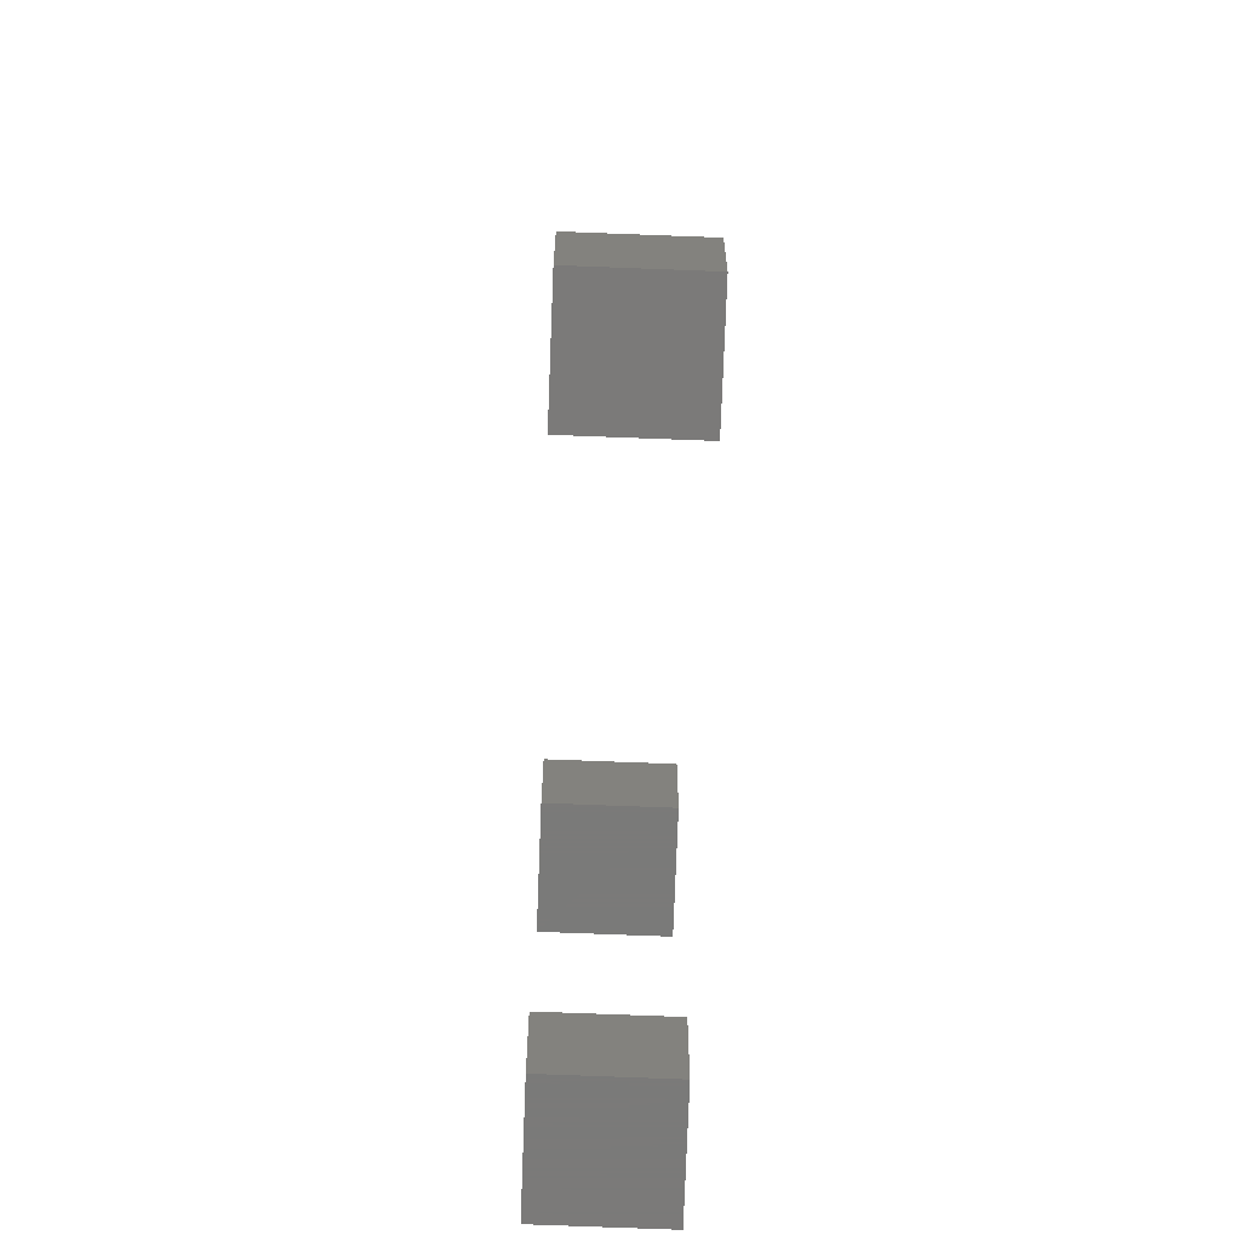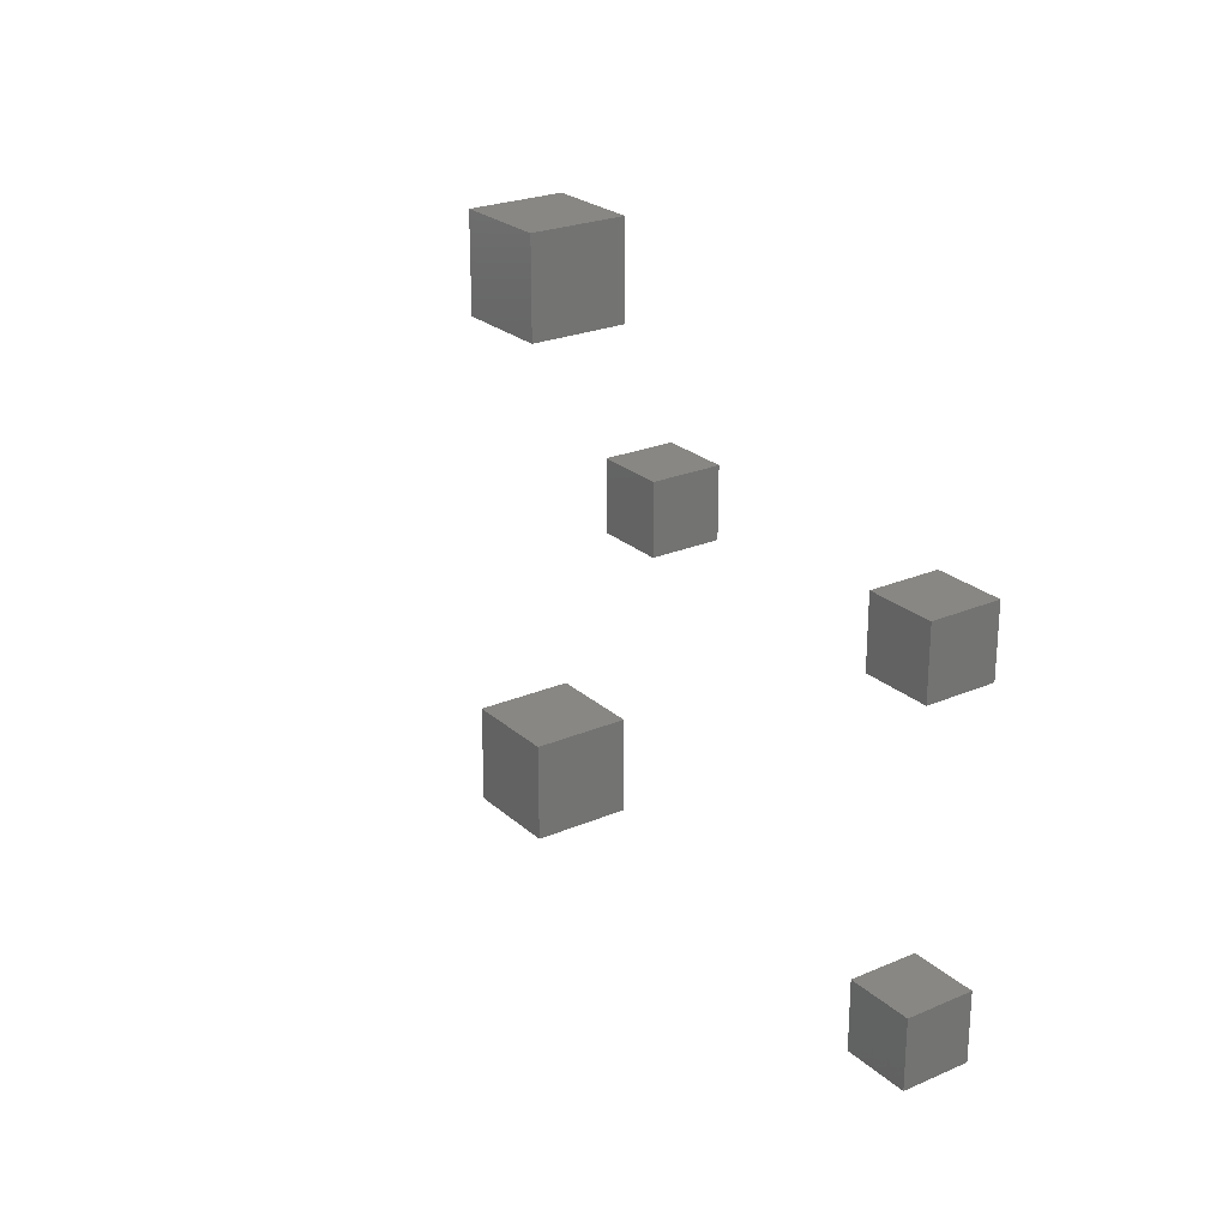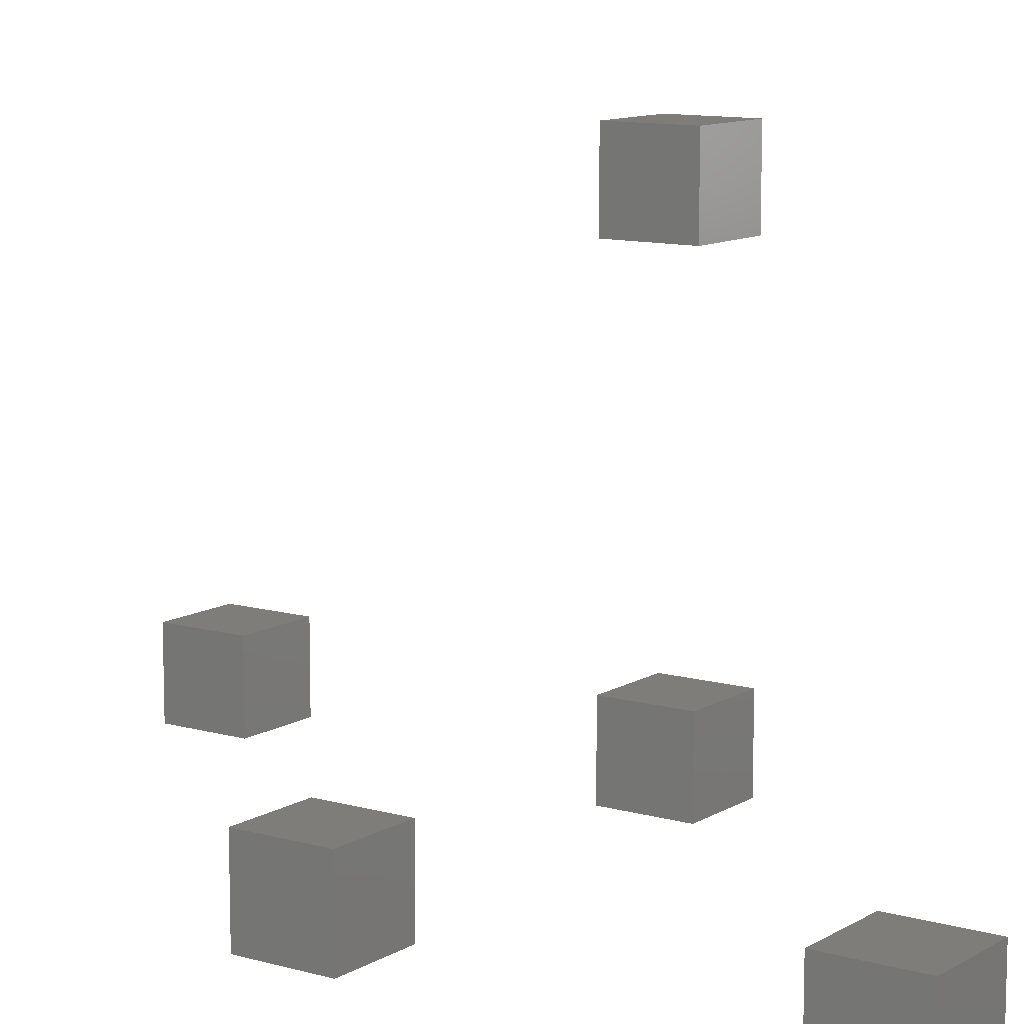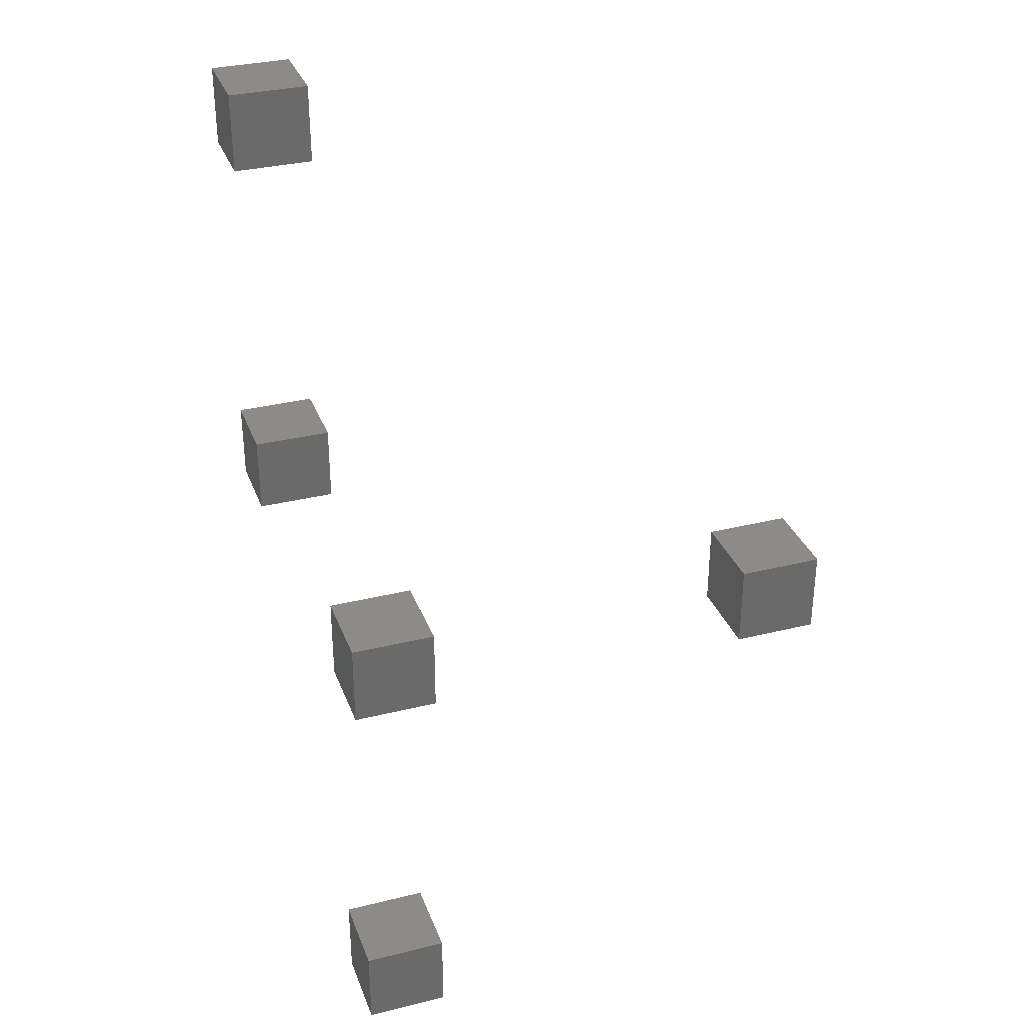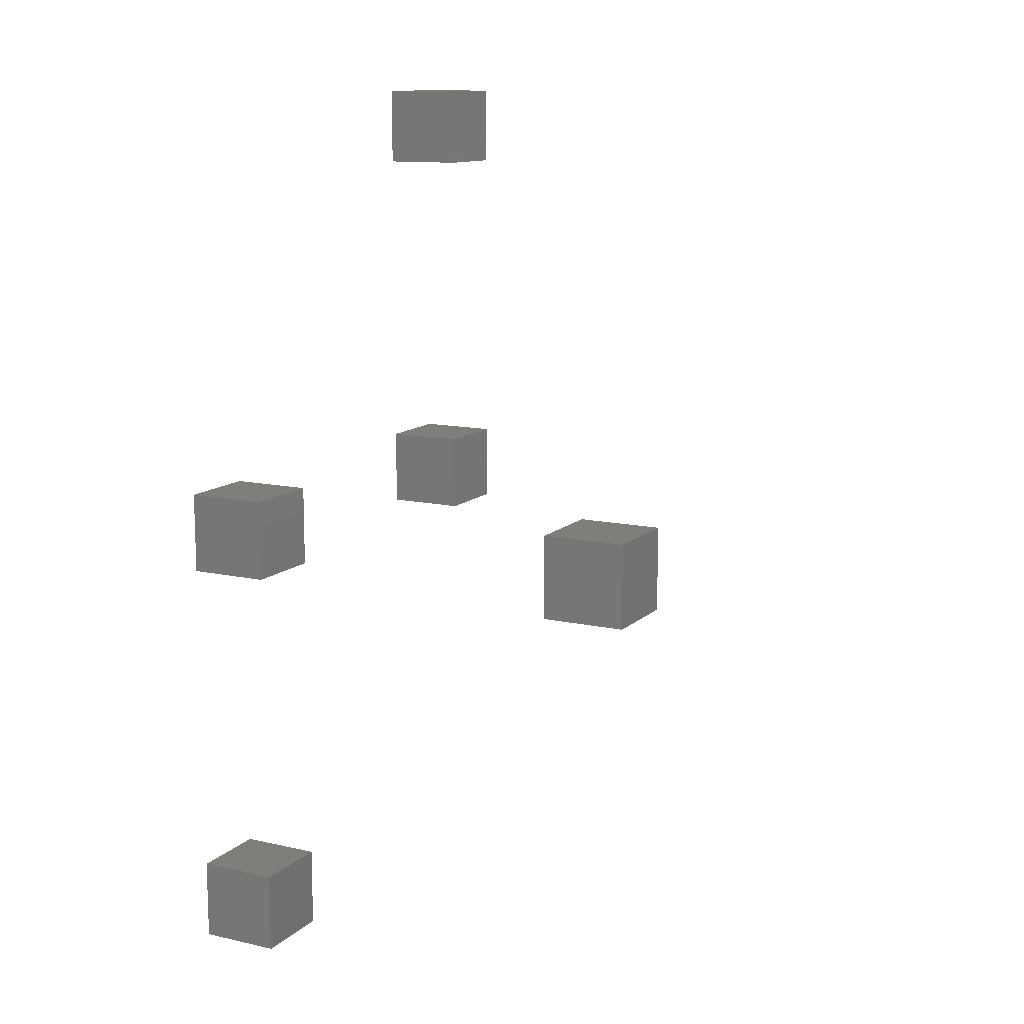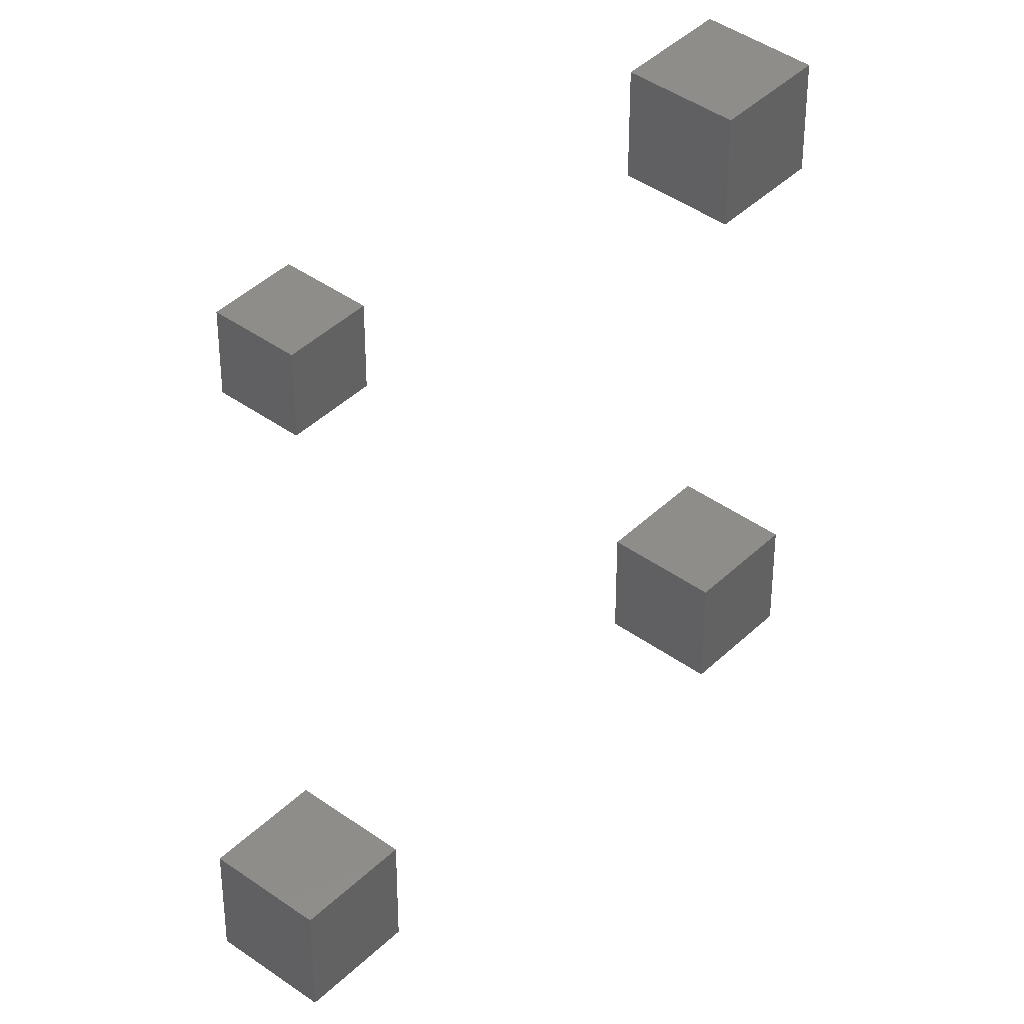
<metadata>
{"format":"stl","ext":"stl","renderer":"f3d","projection":"perspective","resolution":1024,"background":"white","views":[{"elev":-73.4,"azim":87.8,"up":"+Z"},{"elev":24.3,"azim":144.8,"up":"+Y"},{"elev":10.9,"azim":125.1,"up":"+Z"},{"elev":32.8,"azim":-108.9,"up":"+Y"},{"elev":12.3,"azim":-62.3,"up":"+Y"},{"elev":41.8,"azim":131.0,"up":"+Z"}]}
</metadata>
<code>
# stl→obj: 40 verts, 60 faces
v 2 2 2
v -2 2 2
v -2 2 -2
v 2 2 -2
v 2 -2 2
v -2 -2 2
v -2 -2 -2
v 2 -2 -2
v 2 22 2
v -2 22 2
v -2 22 -2
v 2 22 -2
v 2 18 2
v -2 18 2
v -2 18 -2
v 2 18 -2
v 22 22 2
v 18 22 2
v 18 22 -2
v 22 22 -2
v 22 18 2
v 18 18 2
v 18 18 -2
v 22 18 -2
v 22 42 2
v 18 42 2
v 18 42 -2
v 22 42 -2
v 22 38 2
v 18 38 2
v 18 38 -2
v 22 38 -2
v 2 22 22
v -2 22 22
v -2 22 18
v 2 22 18
v 2 18 22
v -2 18 22
v -2 18 18
v 2 18 18
f 1 2 3
f 1 4 3
f 5 6 7
f 5 8 7
f 1 5 8
f 1 4 8
f 2 6 7
f 2 3 7
f 1 5 6
f 1 2 6
f 4 8 7
f 4 3 7
f 9 10 11
f 9 12 11
f 13 14 15
f 13 16 15
f 9 13 16
f 9 12 16
f 10 14 15
f 10 11 15
f 9 13 14
f 9 10 14
f 12 16 15
f 12 11 15
f 17 18 19
f 17 20 19
f 21 22 23
f 21 24 23
f 17 21 24
f 17 20 24
f 18 22 23
f 18 19 23
f 17 21 22
f 17 18 22
f 20 24 23
f 20 19 23
f 25 26 27
f 25 28 27
f 29 30 31
f 29 32 31
f 25 29 32
f 25 28 32
f 26 30 31
f 26 27 31
f 25 29 30
f 25 26 30
f 28 32 31
f 28 27 31
f 33 34 35
f 33 36 35
f 37 38 39
f 37 40 39
f 33 37 40
f 33 36 40
f 34 38 39
f 34 35 39
f 33 37 38
f 33 34 38
f 36 40 39
f 36 35 39

</code>
